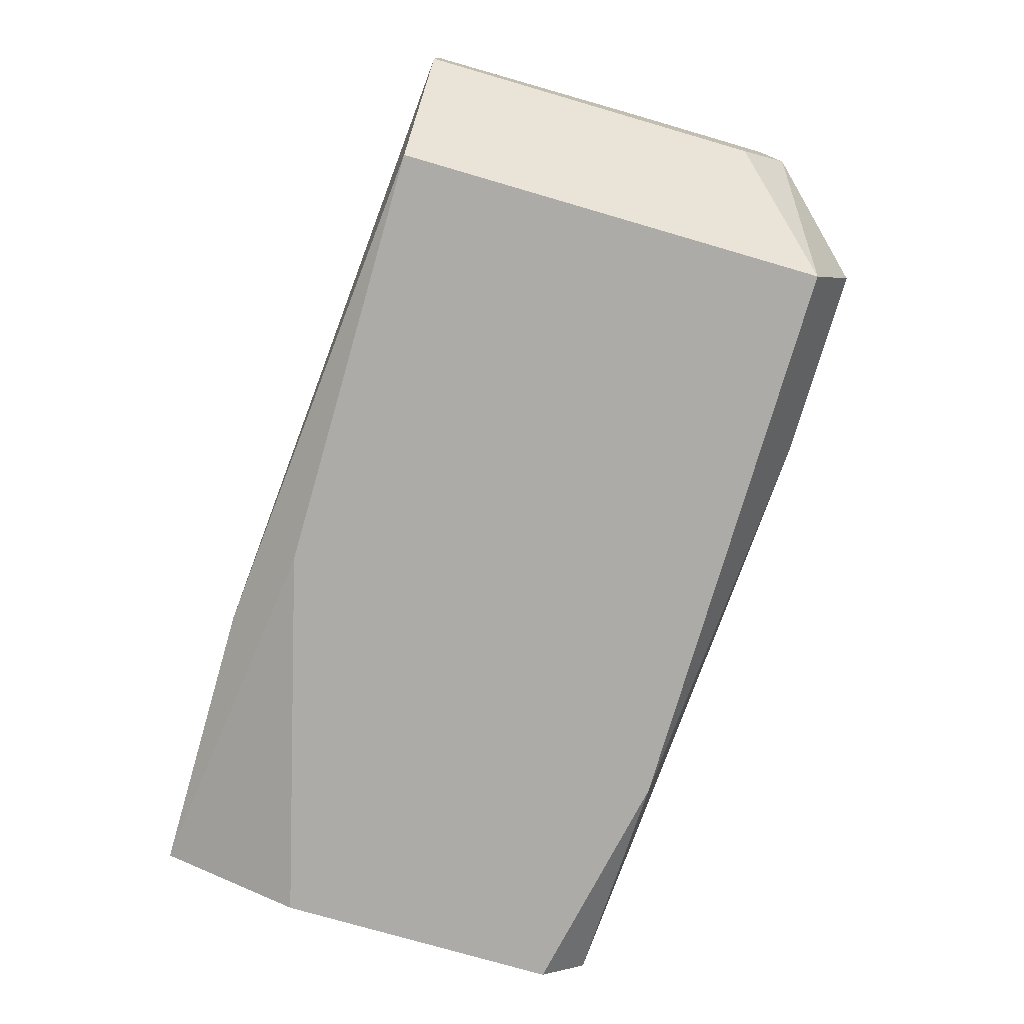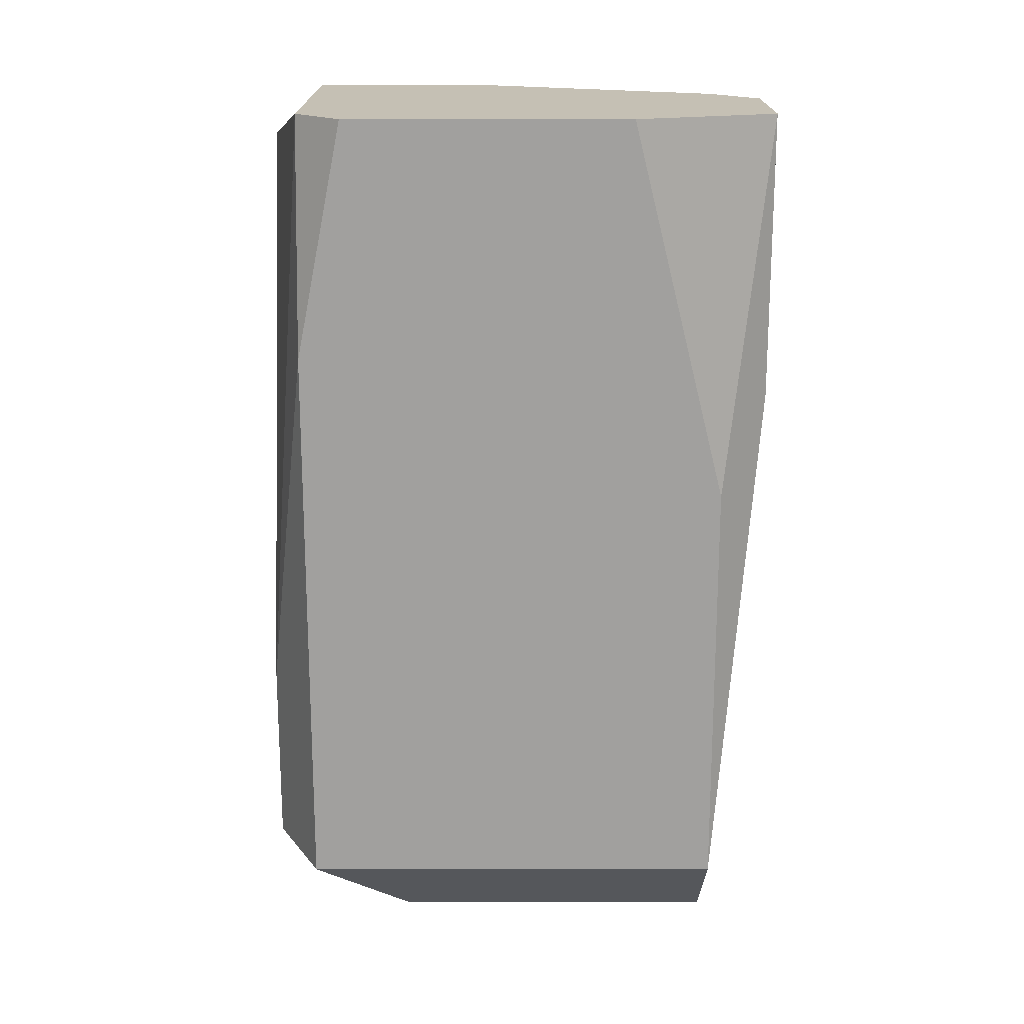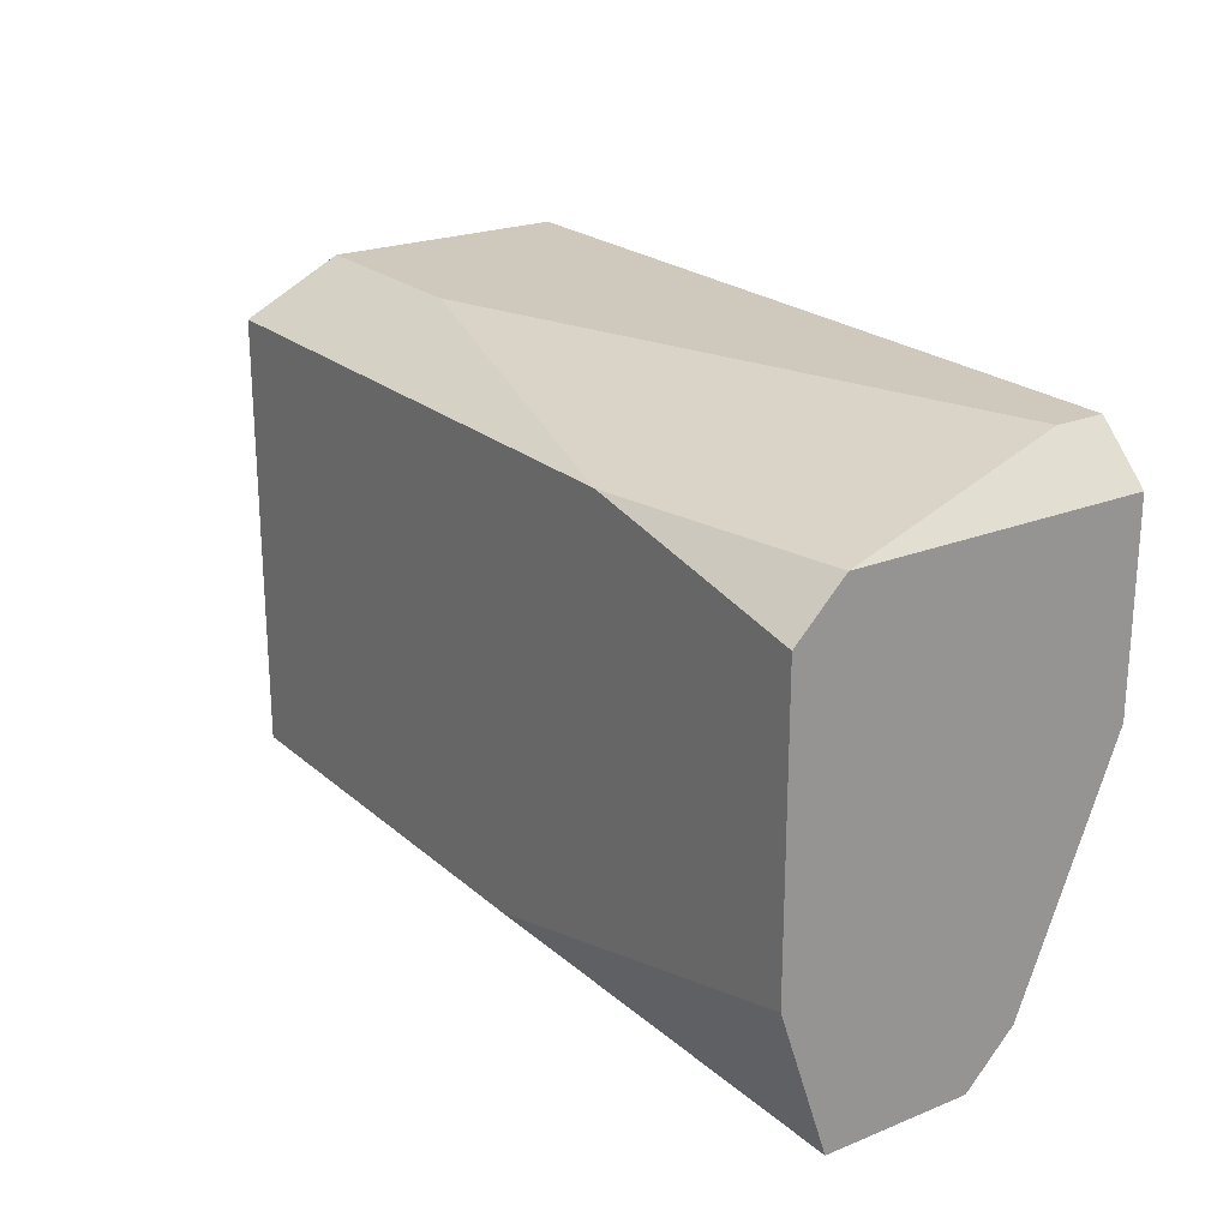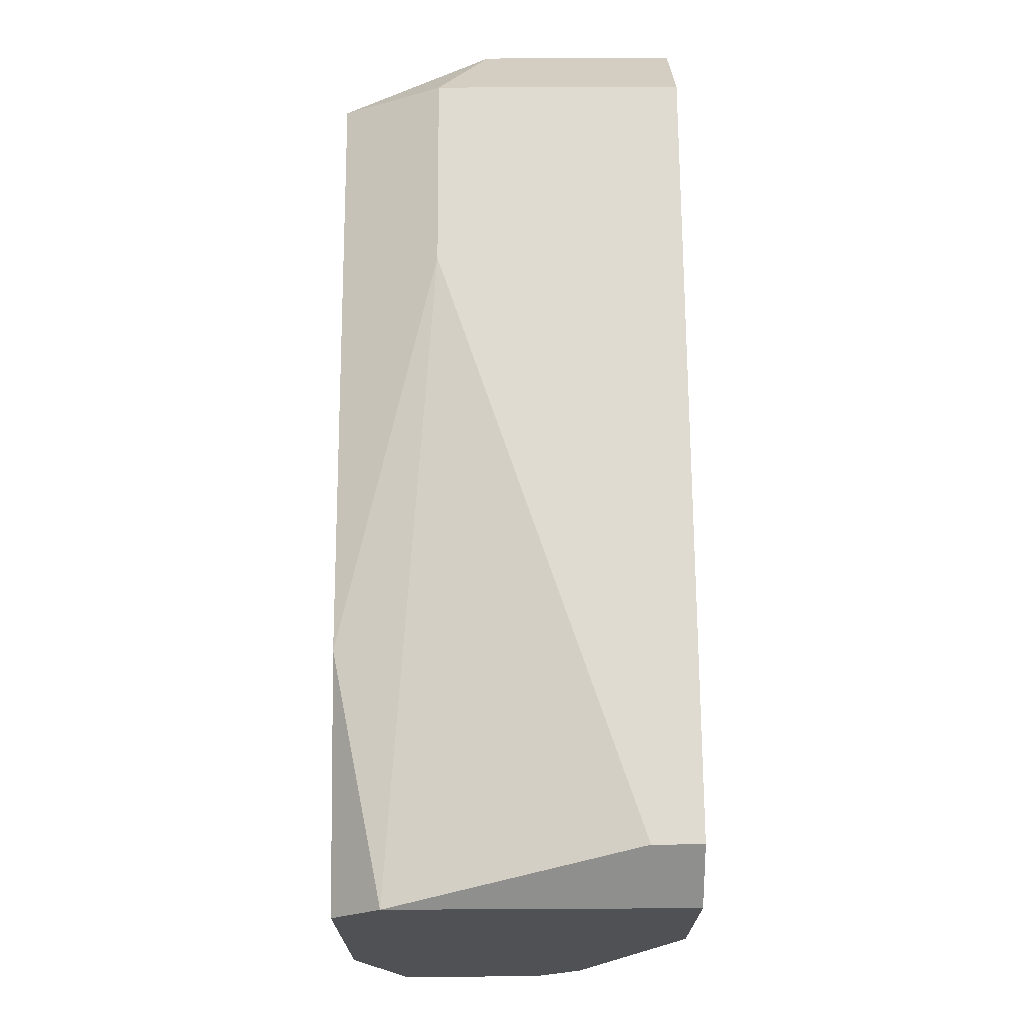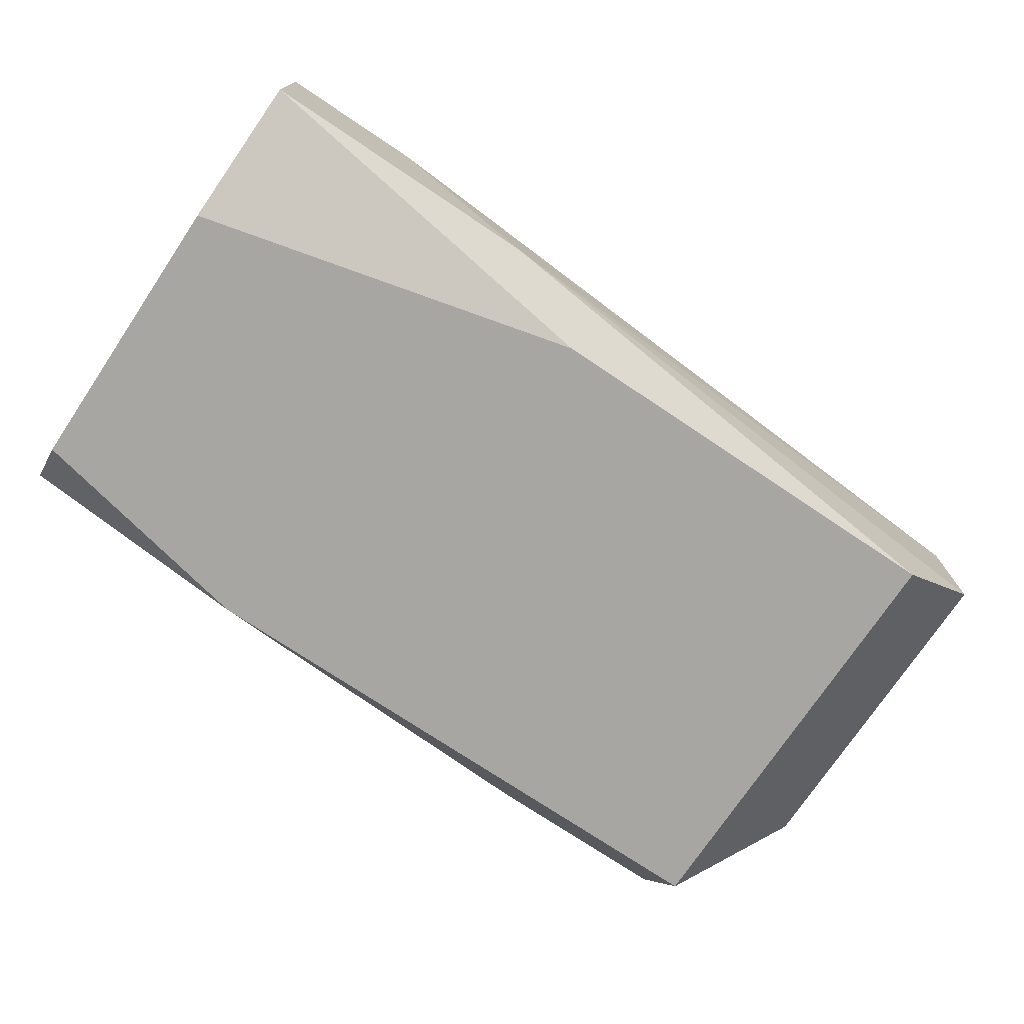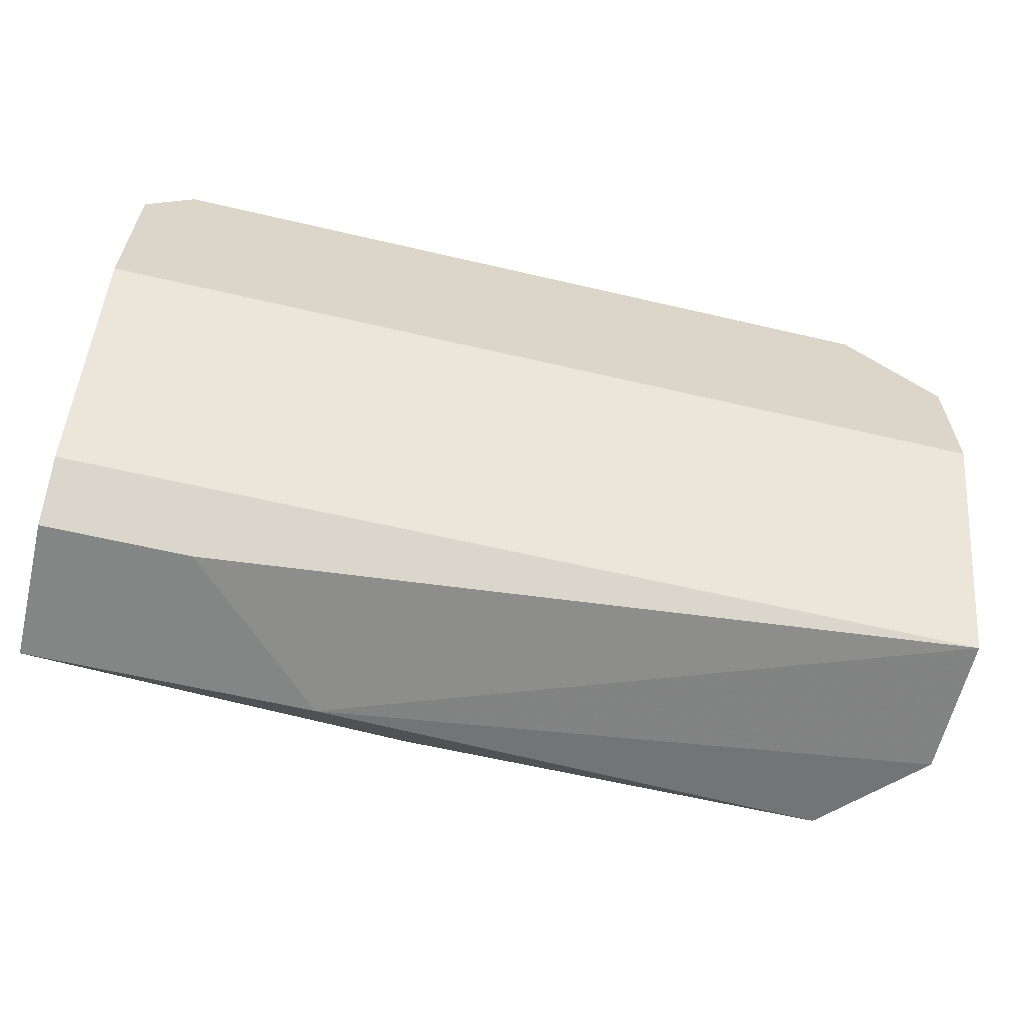
<metadata>
{"format":"obj","ext":"obj","renderer":"f3d","projection":"perspective","resolution":1024,"background":"white","views":[{"elev":-76.2,"azim":73.8,"up":"+Z"},{"elev":-71.8,"azim":-90.0,"up":"+Z"},{"elev":22.5,"azim":-124.7,"up":"+Y"},{"elev":69.9,"azim":-90.3,"up":"+Y"},{"elev":-74.2,"azim":-33.8,"up":"+Z"},{"elev":-61.6,"azim":-13.4,"up":"+Y"}]}
</metadata>
<code>
v 0.000932 0.01094 -0.03654
v 0.003078 0.01201 -0.03761
v -0.005508 0.01094 -0.03332
v -0.005508 0.01094 -0.03654
v -0.005508 0.01416 -0.03761
v -0.005508 0.01737 -0.0301
v -0.005508 0.02059 -0.03761
v -0.005508 0.01201 -0.03225
v -0.005508 0.02167 -0.0301
v -0.005508 0.02167 -0.03654
v 0.01488 0.01952 -0.03547
v 0.01488 0.01737 -0.0301
v 0.01488 0.02059 -0.0301
v 0.01488 0.02059 -0.03439
v 0.01488 0.01201 -0.03547
v 0.01488 0.01201 -0.03225
v -0.002287 0.01094 -0.03332
v 0.01273 0.01201 -0.03761
v 0.01273 0.02274 -0.0301
v 0.01273 0.02274 -0.03547
v 0.01273 0.02167 -0.03761
v 0.00844 0.02274 -0.03547
v -0.000141 0.02167 -0.03761
v -0.004434 0.02274 -0.0301
v -0.004434 0.02274 -0.03118
f 4 17 3
f 13 19 9
f 9 5 8
f 5 9 10
f 15 13 16
f 5 21 18
f 21 15 18
f 8 5 4
f 13 9 6
f 9 8 6
f 8 16 6
f 10 9 25
f 19 13 20
f 25 19 20
f 16 13 12
f 13 6 12
f 6 16 12
f 21 5 7
f 5 10 7
f 15 21 11
f 13 15 11
f 16 8 17
f 17 4 1
f 15 16 1
f 18 15 1
f 4 18 1
f 16 17 1
f 20 21 23
f 21 7 23
f 7 10 23
f 10 25 22
f 25 20 22
f 23 10 22
f 20 23 22
f 5 18 2
f 4 5 2
f 18 4 2
f 9 19 24
f 19 25 24
f 25 9 24
f 20 13 14
f 21 20 14
f 11 21 14
f 13 11 14
f 8 4 3
f 17 8 3

</code>
